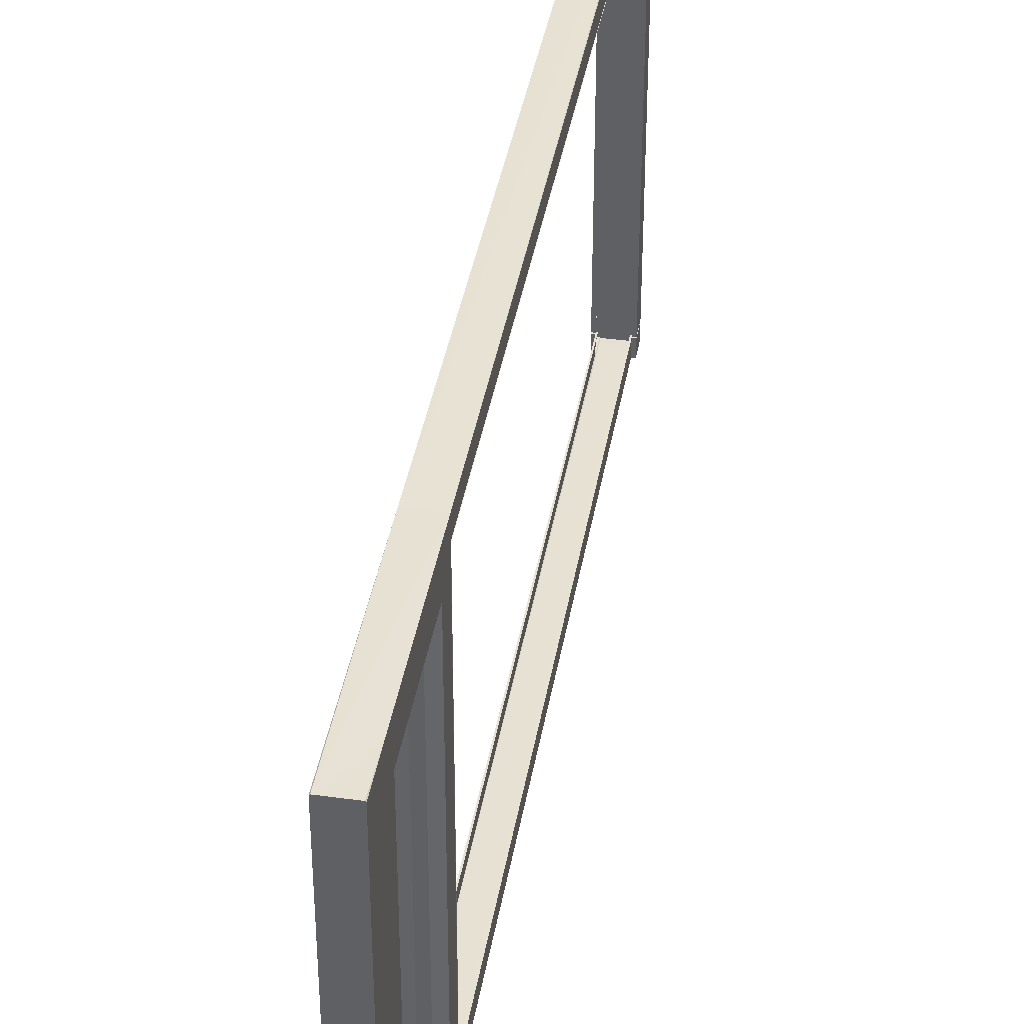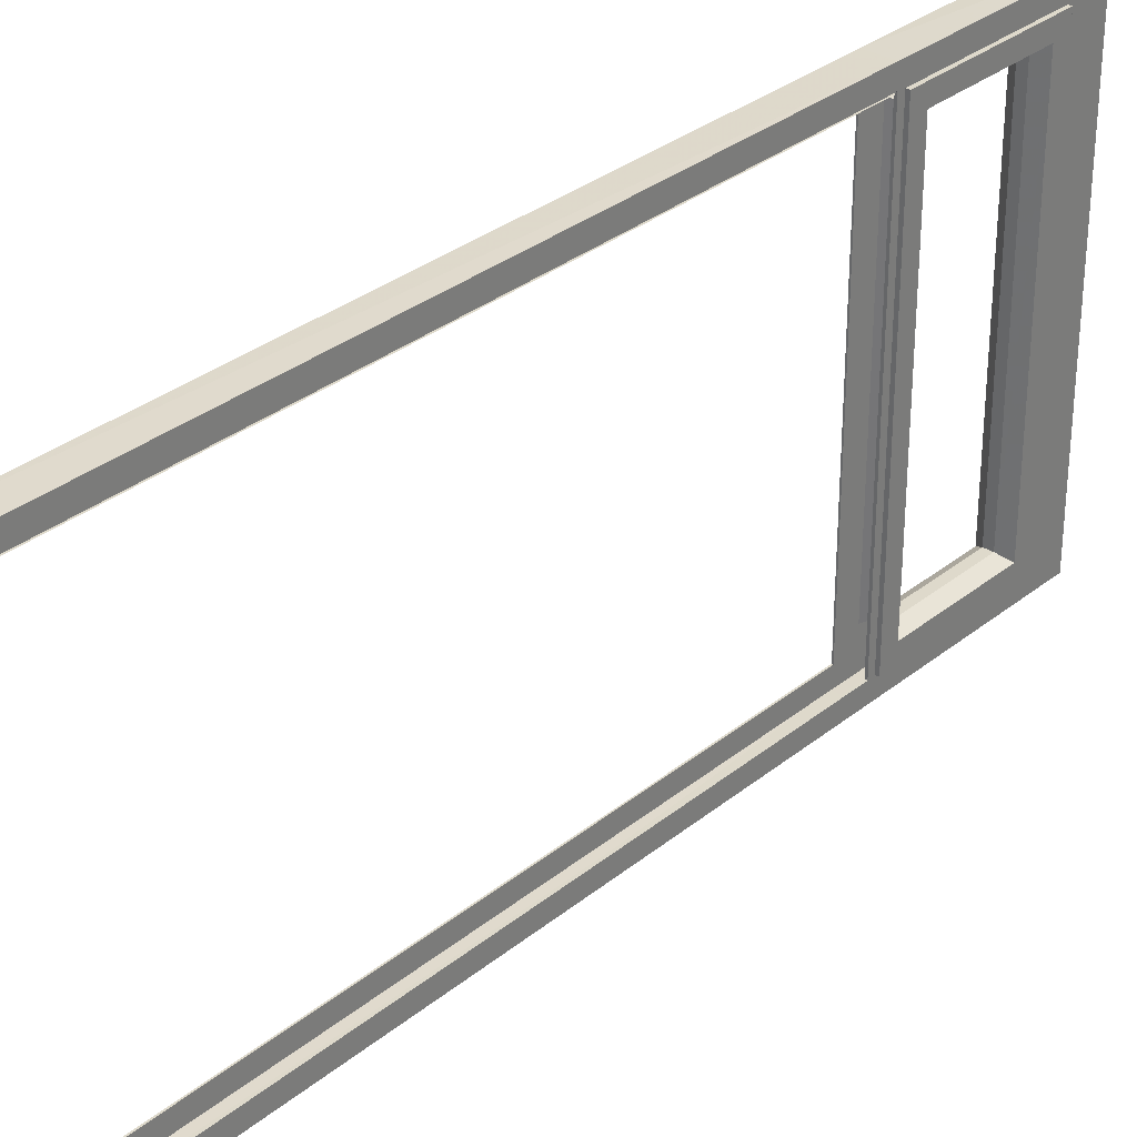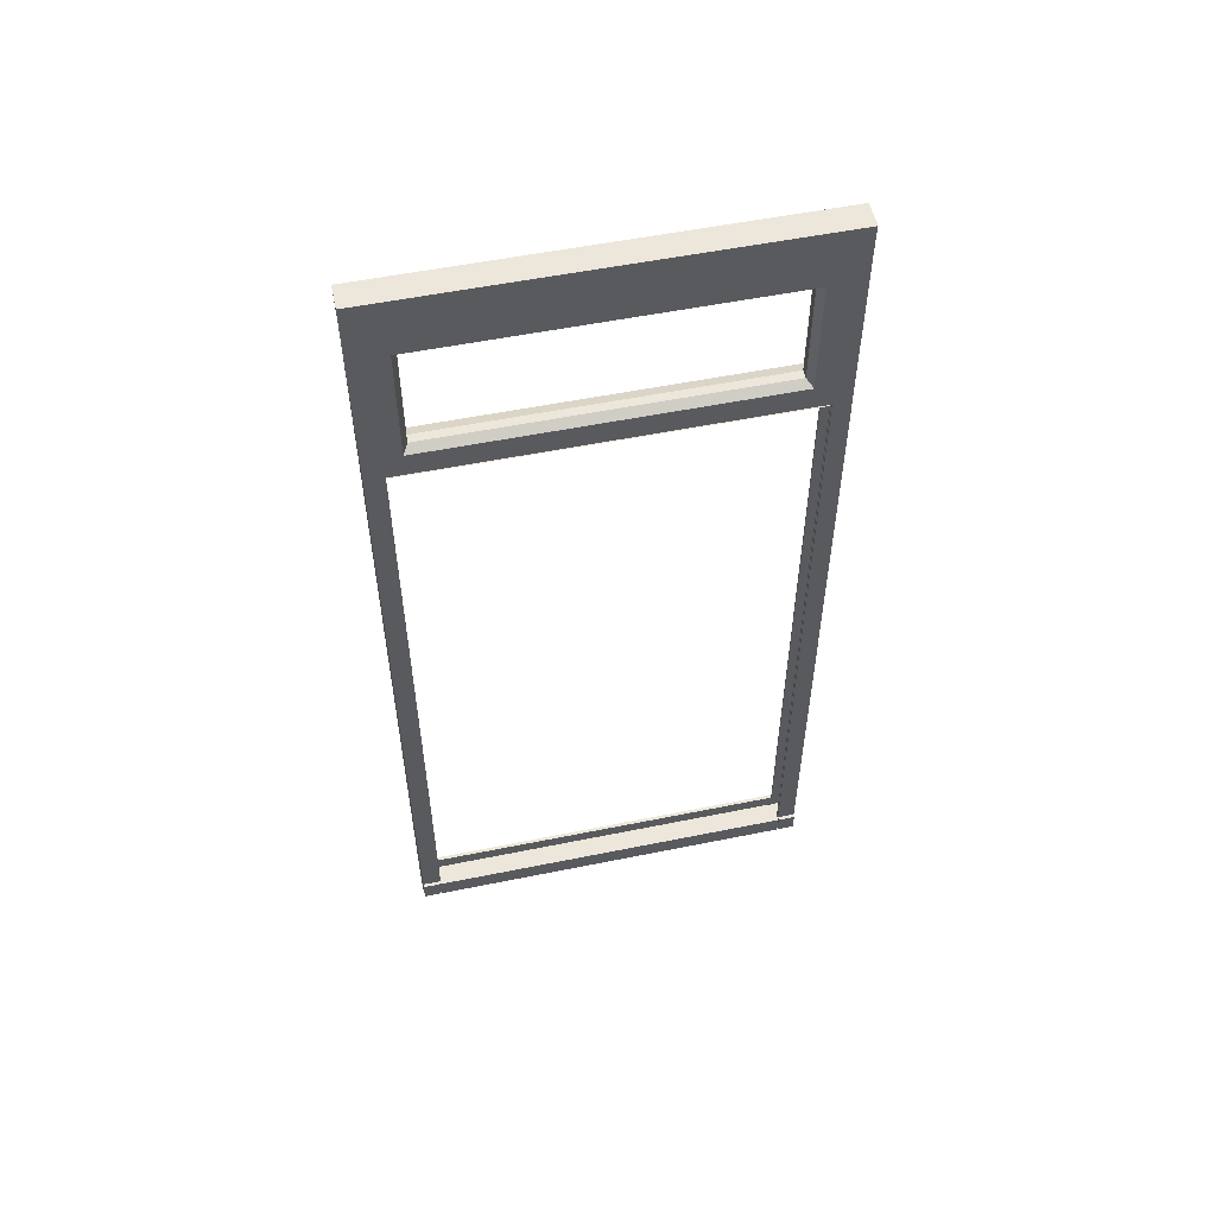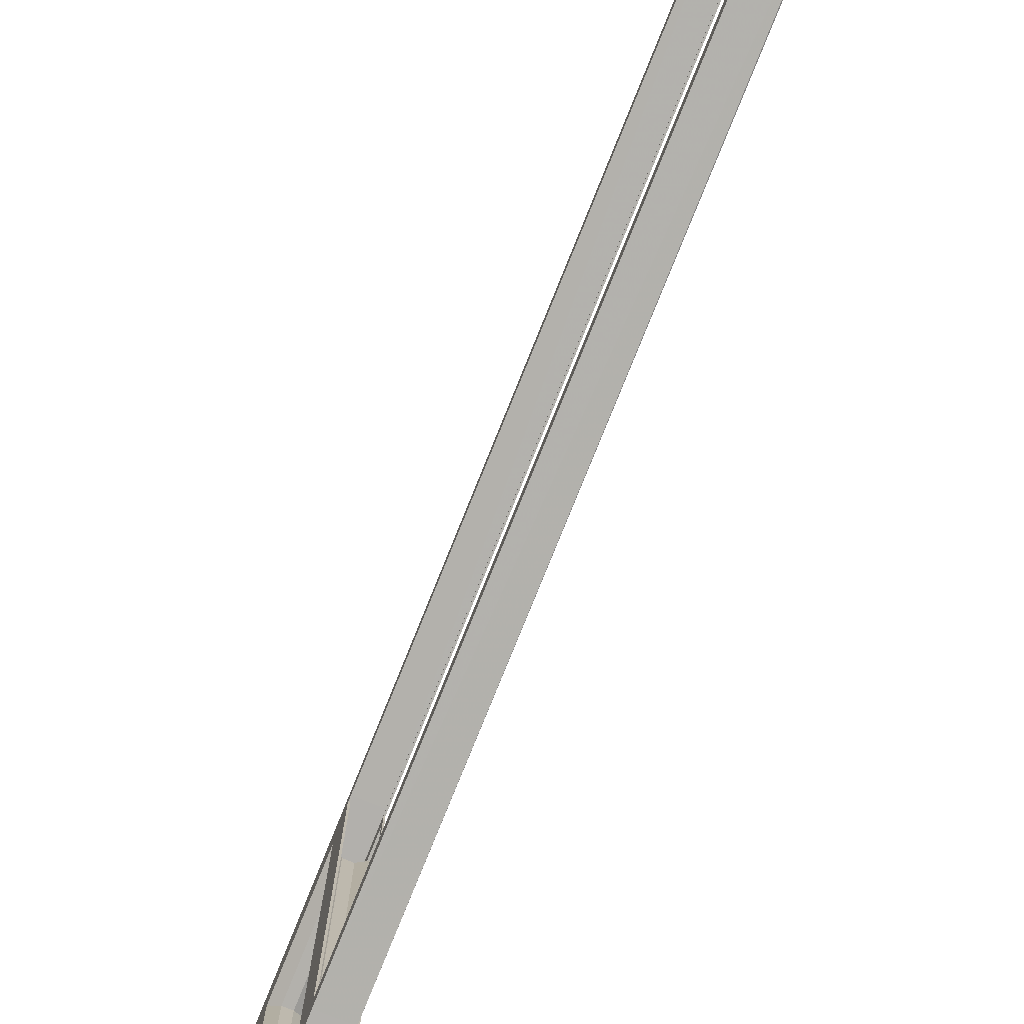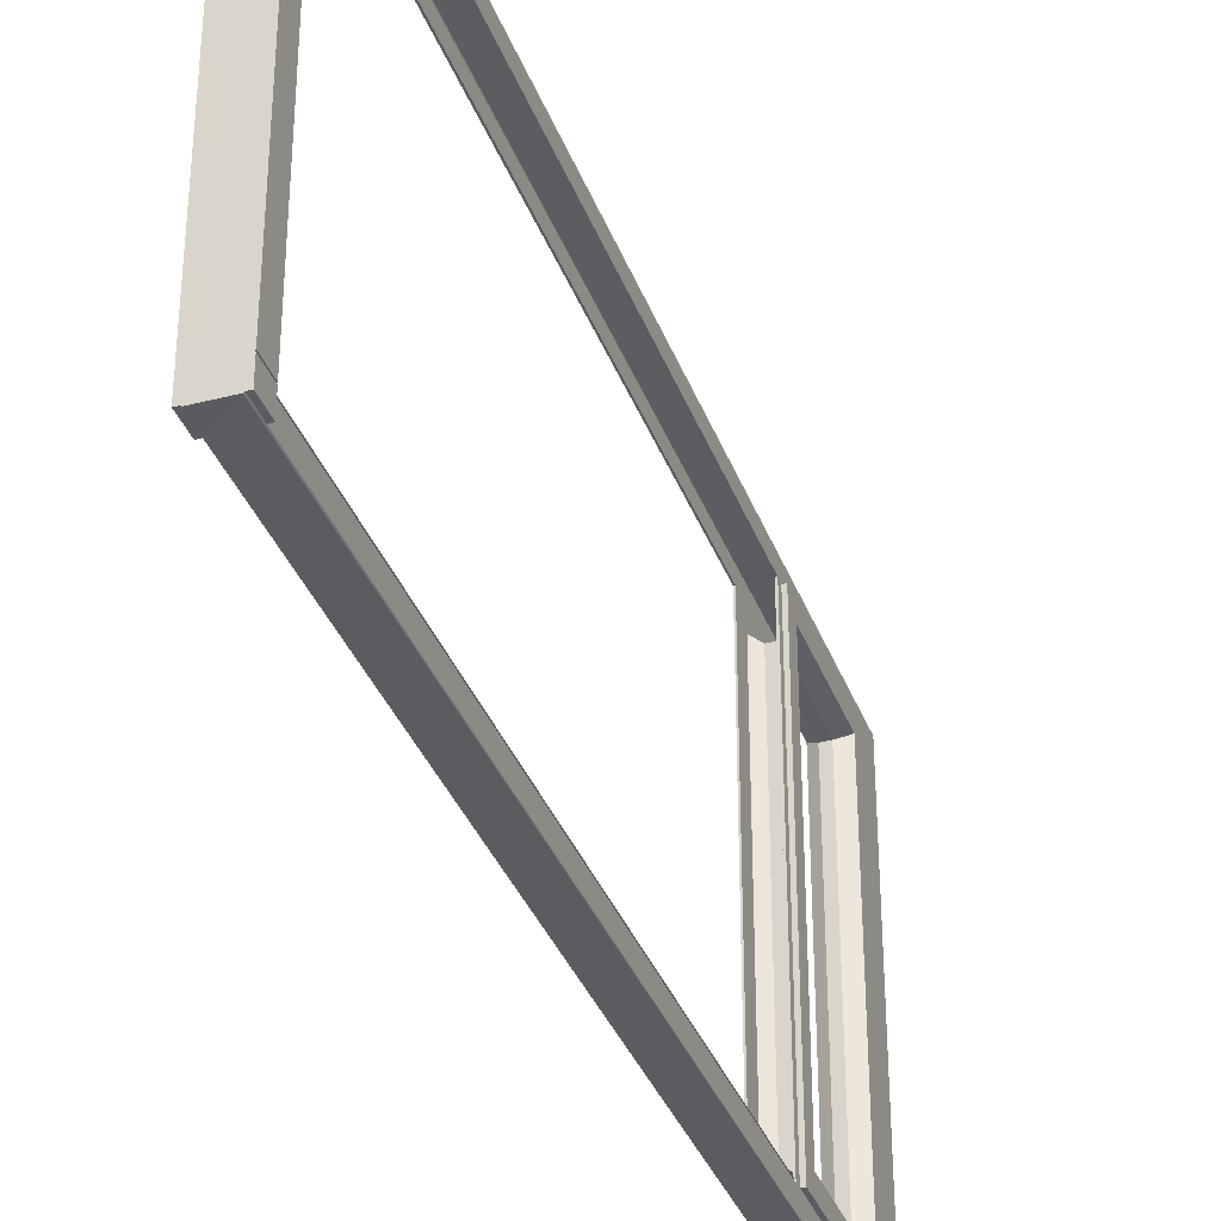
<metadata>
{"format":"obj","ext":"obj","renderer":"f3d","projection":"perspective","resolution":1024,"background":"white","views":[{"elev":39.7,"azim":-170.3,"up":"+Z"},{"elev":31.7,"azim":41.4,"up":"+Z"},{"elev":54.0,"azim":-102.2,"up":"+Y"},{"elev":-79.0,"azim":-22.0,"up":"+Z"},{"elev":-35.3,"azim":18.9,"up":"+Z"}]}
</metadata>
<code>
v 0.0375 -0.27 -0.562
v -0.0375 2.22 -0.56
v 0.0375 2.22 -0.56
v 0.0375 -0.4 -0.613
v -0.0375 2.22 -0.613
v -0.0375 -0.4 -0.613
v 0.0375 2.22 -0.613
v -0.0375 -0.34 -0.562
v 0.0375 -0.34 -0.558
v -0.0375 -0.34 -0.613
v 0.0375 -0.34 -0.613
v -0.0375 -0.27 -0.558
v -0.0375 -0.27 -0.613
v -0.0375 1.64 -0.562
v 0.0375 1.642 -0.56
v -0.0375 1.64 -0.613
v -0.0375 1.662 -0.56
v 0.0375 1.662 -0.56
v -0.0375 1.662 -0.613
v -0.0375 2.102 -0.56
v 0.0375 2.102 -0.56
v 0.0375 2.102 -0.613
v -0.0375 1.54 -0.558
v 0.0375 1.54 -0.562
v 0.0375 1.642 -0.4585
v -0.0375 1.638 -0.4585
v -0.0475 -0.4 -0.613
v -0.0475 -0.4 -0.562
v -0.0475 -0.34 -0.562
v 0.0475 -0.34 -0.613
v 0.0475 -0.34 -0.558
v 0.0475 -0.4 -0.558
v 0.0125 1.726 -0.4958
v 0.0125 2.038 -0.4958
v -0.0125 2.038 -0.4958
v -0.0125 1.726 -0.4958
v 0.0355 -0.4 -0.615
v -0.0355 2.22 -0.615
v -0.0355 -0.4 -0.615
v 0.0355 2.22 -0.615
v 0.0375 -0.27 -0.613
v 0.0375 1.64 -0.613
v 0.0375 1.662 -0.613
v -0.0375 2.102 -0.613
v -0.0475 -0.34 -0.613
v 0.0475 -0.4 -0.613
v 0.0375 -0.4 -0.56
v -0.0375 -0.4 -0.56
v -0.0375 -0.4 -0.4585
v 0.0375 -0.4 -0.4585
v 0.0475 -0.4 -0.4585
v 0.0475 -0.34 -0.4585
v 0.0375 -0.34 -0.4585
v -0.0375 -0.34 -0.4585
v -0.0475 -0.34 -0.4585
v -0.0475 -0.4 -0.4585
v 0.0375 -0.27 0.533
v -0.0375 2.22 0.535
v 0.0375 2.22 0.535
v 0.0375 -0.4 0.588
v -0.0375 2.22 0.588
v -0.0375 -0.4 0.588
v 0.0375 2.22 0.588
v -0.0375 -0.34 0.537
v 0.0375 -0.34 0.537
v -0.0375 -0.34 0.588
v 0.0375 -0.34 0.588
v -0.0375 -0.27 0.537
v -0.0375 -0.27 0.588
v -0.0375 1.64 0.537
v 0.0375 1.642 0.535
v -0.0375 1.64 0.588
v -0.0375 1.662 0.535
v 0.0375 1.662 0.535
v -0.0375 1.662 0.588
v -0.0375 2.102 0.535
v 0.0375 2.102 0.535
v 0.0375 2.102 0.588
v -0.0375 1.54 0.537
v 0.0375 1.54 0.533
v 0.0375 1.642 0.4335
v -0.0375 1.638 0.4335
v -0.0475 -0.4 0.588
v -0.0475 -0.4 0.537
v -0.0475 -0.34 0.533
v 0.0475 -0.34 0.588
v 0.0475 -0.34 0.537
v 0.0475 -0.4 0.537
v 0.0125 1.726 0.4708
v 0.0125 2.038 0.4708
v -0.0125 2.038 0.4708
v -0.0125 1.726 0.4708
v 0.0355 -0.4 0.59
v -0.0355 2.22 0.59
v -0.0355 -0.4 0.59
v 0.0355 2.22 0.59
v 0.0375 -0.27 0.588
v 0.0375 1.64 0.588
v 0.0375 1.662 0.588
v -0.0375 2.102 0.588
v -0.0475 -0.34 0.588
v 0.0475 -0.4 0.588
v 0.0375 -0.4 0.535
v -0.0375 -0.4 0.535
v -0.0375 -0.4 0.4335
v 0.0375 -0.4 0.4335
v 0.0475 -0.4 0.4335
v 0.0475 -0.34 0.4335
v 0.0375 -0.34 0.4335
v -0.0375 -0.34 0.4335
v -0.0475 -0.34 0.4335
v -0.0475 -0.4 0.4335
v 0.0375 -0.27 -0.558
v -0.0375 -0.34 -0.558
v 0.0375 -0.34 -0.562
v -0.0375 -0.27 -0.562
v -0.0375 1.638 -0.558
v -0.0375 1.642 -0.56
v 0.0375 1.638 -0.558
v 0.0375 1.64 -0.562
v -0.0375 1.54 -0.562
v 0.0375 1.54 -0.558
v 0.0375 1.638 -0.4585
v -0.0375 1.642 -0.4585
v -0.0455 -0.4 -0.56
v -0.0475 -0.4 -0.558
v -0.0475 -0.34 -0.558
v 0.0475 -0.34 -0.562
v 0.0455 -0.4 -0.56
v 0.0475 -0.4 -0.562
v 0.0375 -0.27 0.537
v -0.0375 -0.34 0.533
v 0.0375 -0.34 0.533
v -0.0375 -0.27 0.533
v -0.0375 1.642 0.535
v -0.0375 1.638 0.533
v 0.0375 1.64 0.537
v 0.0375 1.638 0.533
v -0.0375 1.54 0.533
v 0.0375 1.54 0.537
v 0.0375 1.638 0.4335
v -0.0375 1.642 0.4335
v -0.0475 -0.4 0.533
v -0.0455 -0.4 0.535
v -0.0475 -0.34 0.537
v 0.0475 -0.34 0.533
v 0.0455 -0.4 0.535
v 0.0475 -0.4 0.533
v -0.0335 -0.344 -0.558
v -0.0335 -0.27 -0.558
v -0.0335 1.54 -0.558
v -0.0335 1.638 -0.558
v -0.0335 1.638 -0.4585
v -0.0335 1.638 0.4335
v -0.0335 1.638 0.533
v -0.0335 1.54 0.533
v -0.0335 -0.27 0.533
v -0.0335 -0.344 0.533
v -0.0435 -0.344 0.533
v -0.0435 -0.4 0.533
v -0.0415 -0.4 0.535
v -0.0435 -0.4 0.537
v -0.0435 -0.344 0.537
v -0.0335 -0.344 0.537
v -0.0335 -0.27 0.537
v -0.0335 1.54 0.537
v -0.0335 1.64 0.537
v -0.0335 1.642 0.535
v -0.0335 1.642 0.4335
v -0.0335 1.642 -0.4585
v -0.0335 1.642 -0.56
v -0.0335 1.64 -0.562
v -0.0335 1.54 -0.562
v -0.0335 -0.27 -0.562
v -0.0335 -0.344 -0.562
v -0.0435 -0.344 -0.562
v -0.0435 -0.4 -0.562
v -0.0415 -0.4 -0.56
v -0.0435 -0.4 -0.558
v -0.0435 -0.344 -0.558
v 0.0335 -0.27 -0.558
v 0.0335 -0.344 -0.558
v 0.0435 -0.344 -0.558
v 0.0435 -0.4 -0.558
v 0.0415 -0.4 -0.56
v 0.0435 -0.4 -0.562
v 0.0435 -0.344 -0.562
v 0.0335 -0.344 -0.562
v 0.0335 -0.27 -0.562
v 0.0335 1.54 -0.562
v 0.0335 1.64 -0.562
v 0.0335 1.642 -0.56
v 0.0335 1.642 -0.4585
v 0.0335 1.642 0.4335
v 0.0335 1.642 0.535
v 0.0335 1.64 0.537
v 0.0335 1.54 0.537
v 0.0335 -0.27 0.537
v 0.0335 -0.344 0.537
v 0.0435 -0.344 0.537
v 0.0435 -0.4 0.537
v 0.0415 -0.4 0.535
v 0.0435 -0.4 0.533
v 0.0435 -0.344 0.533
v 0.0335 -0.344 0.533
v 0.0335 -0.27 0.533
v 0.0335 1.54 0.533
v 0.0335 1.638 0.533
v 0.0335 1.638 0.4335
v 0.0335 1.638 -0.4585
v 0.0335 1.638 -0.558
v 0.0335 1.54 -0.558
v -0.0375 2.053 -0.5108
v -0.0375 1.711 -0.5108
v -0.0375 1.711 0.4858
v -0.0375 2.053 0.4858
v 0.0475 1.711 0.4858
v 0.0475 1.662 -0.56
v 0.0475 2.102 -0.56
v 0.0475 2.102 0.535
v 0.0475 1.662 0.535
v 0.0475 2.053 -0.5108
v 0.0475 1.711 -0.5108
v 0.0475 2.053 0.4858
f 48 6 39
f 39 37 4
f 39 4 47
f 48 39 47
f 3 7 40
f 40 38 5
f 40 5 2
f 3 40 2
f 46 30 128
f 128 130 46
f 28 29 45
f 45 27 28
f 41 1 115
f 115 11 41
f 116 13 10
f 10 8 116
f 42 120 24
f 42 24 1
f 41 42 1
f 121 14 16
f 121 16 13
f 116 121 13
f 74 71 81
f 18 74 81
f 18 81 25
f 15 18 25
f 142 135 73
f 73 17 118
f 73 118 124
f 142 73 124
f 18 15 120
f 43 18 120
f 42 43 120
f 17 19 16
f 118 17 16
f 14 118 16
f 22 21 18
f 18 43 22
f 20 44 19
f 19 17 20
f 7 3 21
f 21 22 7
f 2 5 44
f 44 20 2
f 48 125 28
f 6 48 28
f 6 28 27
f 8 10 45
f 45 29 8
f 11 115 128
f 128 30 11
f 47 4 46
f 46 130 129
f 47 46 129
f 223 222 34
f 34 33 223
f 33 89 217
f 217 223 33
f 213 214 36
f 36 35 213
f 48 47 50
f 50 49 48
f 47 129 32
f 47 32 51
f 47 51 50
f 32 31 52
f 52 51 32
f 31 9 53
f 53 52 31
f 114 127 55
f 55 54 114
f 127 126 56
f 56 55 127
f 125 48 49
f 125 49 56
f 126 125 56
f 2 58 59
f 59 3 2
f 60 93 95
f 103 60 95
f 104 103 95
f 104 95 62
f 61 94 96
f 58 61 96
f 59 58 96
f 59 96 63
f 102 88 87
f 87 86 102
f 84 83 101
f 101 145 84
f 97 67 65
f 65 131 97
f 68 64 66
f 66 69 68
f 140 137 98
f 131 140 98
f 97 131 98
f 72 70 79
f 69 72 79
f 68 69 79
f 98 137 71
f 71 74 99
f 98 71 99
f 72 75 73
f 70 72 73
f 135 70 73
f 78 99 74
f 74 77 78
f 76 73 75
f 75 100 76
f 21 3 59
f 59 77 21
f 76 58 2
f 2 20 76
f 63 78 77
f 77 59 63
f 58 76 100
f 100 61 58
f 83 84 144
f 62 83 144
f 62 144 104
f 64 145 101
f 101 66 64
f 67 86 87
f 87 65 67
f 103 147 88
f 103 88 102
f 103 102 60
f 217 89 90
f 90 224 217
f 224 90 34
f 34 222 224
f 35 91 216
f 216 213 35
f 216 91 92
f 92 215 216
f 215 92 36
f 36 214 215
f 104 105 106
f 106 103 104
f 103 106 107
f 107 148 147
f 103 107 147
f 148 107 108
f 108 146 148
f 146 108 109
f 109 133 146
f 132 110 111
f 111 85 132
f 85 111 112
f 112 143 85
f 143 112 105
f 143 105 104
f 144 143 104
f 105 49 50
f 50 106 105
f 106 50 51
f 51 107 106
f 107 51 52
f 52 108 107
f 108 52 53
f 53 109 108
f 110 54 55
f 55 111 110
f 111 55 56
f 56 112 111
f 112 56 49
f 49 105 112
f 89 33 36
f 36 92 89
f 34 90 91
f 91 35 34
f 35 36 33
f 33 34 35
f 92 91 90
f 90 89 92
f 172 152 171
f 192 211 191
f 177 178 179
f 184 185 186
f 167 168 155
f 195 196 208
f 162 160 161
f 201 202 203
f 150 174 175
f 175 149 150
f 182 188 189
f 189 181 182
f 174 150 151
f 151 173 174
f 181 189 190
f 190 212 181
f 211 192 193
f 193 210 211
f 173 151 152
f 152 172 173
f 212 190 191
f 191 211 212
f 210 193 194
f 194 209 210
f 153 170 171
f 171 152 153
f 180 176 177
f 177 179 180
f 149 175 176
f 176 180 149
f 184 186 187
f 187 183 184
f 183 187 188
f 188 182 183
f 158 164 165
f 165 157 158
f 206 198 199
f 199 205 206
f 166 156 157
f 157 165 166
f 207 197 198
f 198 206 207
f 209 194 195
f 195 208 209
f 154 169 170
f 170 153 154
f 167 155 156
f 156 166 167
f 208 196 197
f 197 207 208
f 155 168 169
f 169 154 155
f 160 162 163
f 163 159 160
f 159 163 164
f 164 158 159
f 204 200 201
f 201 203 204
f 205 199 200
f 200 204 205
f 114 12 150
f 150 149 114
f 12 23 151
f 151 150 12
f 23 117 152
f 152 151 23
f 117 26 153
f 153 152 117
f 26 82 154
f 154 153 26
f 82 136 155
f 155 154 82
f 136 139 156
f 156 155 136
f 139 134 157
f 157 156 139
f 134 132 158
f 158 157 134
f 132 85 159
f 159 158 132
f 85 143 160
f 160 159 85
f 143 144 161
f 161 160 143
f 144 84 162
f 162 161 144
f 84 145 163
f 163 162 84
f 145 64 164
f 164 163 145
f 64 68 165
f 165 164 64
f 68 79 166
f 166 165 68
f 79 70 167
f 167 166 79
f 70 135 168
f 168 167 70
f 135 142 169
f 169 168 135
f 142 124 170
f 170 169 142
f 124 118 171
f 171 170 124
f 118 14 172
f 172 171 118
f 14 121 173
f 173 172 14
f 121 116 174
f 174 173 121
f 116 8 175
f 175 174 116
f 8 29 176
f 176 175 8
f 29 28 177
f 177 176 29
f 28 125 178
f 178 177 28
f 125 126 179
f 179 178 125
f 126 127 180
f 180 179 126
f 127 114 149
f 149 180 127
f 113 9 182
f 182 181 113
f 9 31 183
f 183 182 9
f 31 32 184
f 184 183 31
f 32 129 185
f 185 184 32
f 129 130 186
f 186 185 129
f 130 128 187
f 187 186 130
f 128 115 188
f 188 187 128
f 115 1 189
f 189 188 115
f 1 24 190
f 190 189 1
f 24 120 191
f 191 190 24
f 120 15 192
f 192 191 120
f 15 25 193
f 193 192 15
f 25 81 194
f 194 193 25
f 81 71 195
f 195 194 81
f 71 137 196
f 196 195 71
f 137 140 197
f 197 196 137
f 140 131 198
f 198 197 140
f 131 65 199
f 199 198 131
f 65 87 200
f 200 199 65
f 87 88 201
f 201 200 87
f 88 147 202
f 202 201 88
f 147 148 203
f 203 202 147
f 148 146 204
f 204 203 148
f 146 133 205
f 205 204 146
f 133 57 206
f 206 205 133
f 57 80 207
f 207 206 57
f 80 138 208
f 208 207 80
f 138 141 209
f 209 208 138
f 141 123 210
f 210 209 141
f 123 119 211
f 211 210 123
f 119 122 212
f 212 211 119
f 122 113 181
f 181 212 122
f 60 102 86
f 93 60 86
f 78 63 96
f 99 78 96
f 98 99 96
f 94 61 100
f 96 94 100
f 96 100 75
f 96 75 72
f 98 96 72
f 66 101 83
f 66 83 62
f 66 62 95
f 69 66 95
f 72 69 95
f 98 72 95
f 97 98 95
f 67 97 95
f 86 67 95
f 93 86 95
f 6 27 45
f 39 6 45
f 44 5 38
f 19 44 38
f 16 19 38
f 40 7 22
f 38 40 22
f 38 22 43
f 38 43 42
f 16 38 42
f 11 30 46
f 11 46 4
f 11 4 37
f 41 11 37
f 42 41 37
f 16 42 37
f 13 16 37
f 10 13 37
f 45 10 37
f 39 45 37
f 20 17 214
f 214 213 20
f 17 73 215
f 215 214 17
f 73 76 216
f 216 215 73
f 76 20 213
f 213 216 76
f 218 219 222
f 222 223 218
f 219 220 224
f 224 222 219
f 220 221 217
f 217 224 220
f 221 218 223
f 223 217 221
f 18 21 219
f 219 218 18
f 21 77 220
f 220 219 21
f 77 74 221
f 221 220 77
f 74 18 218
f 218 221 74

</code>
